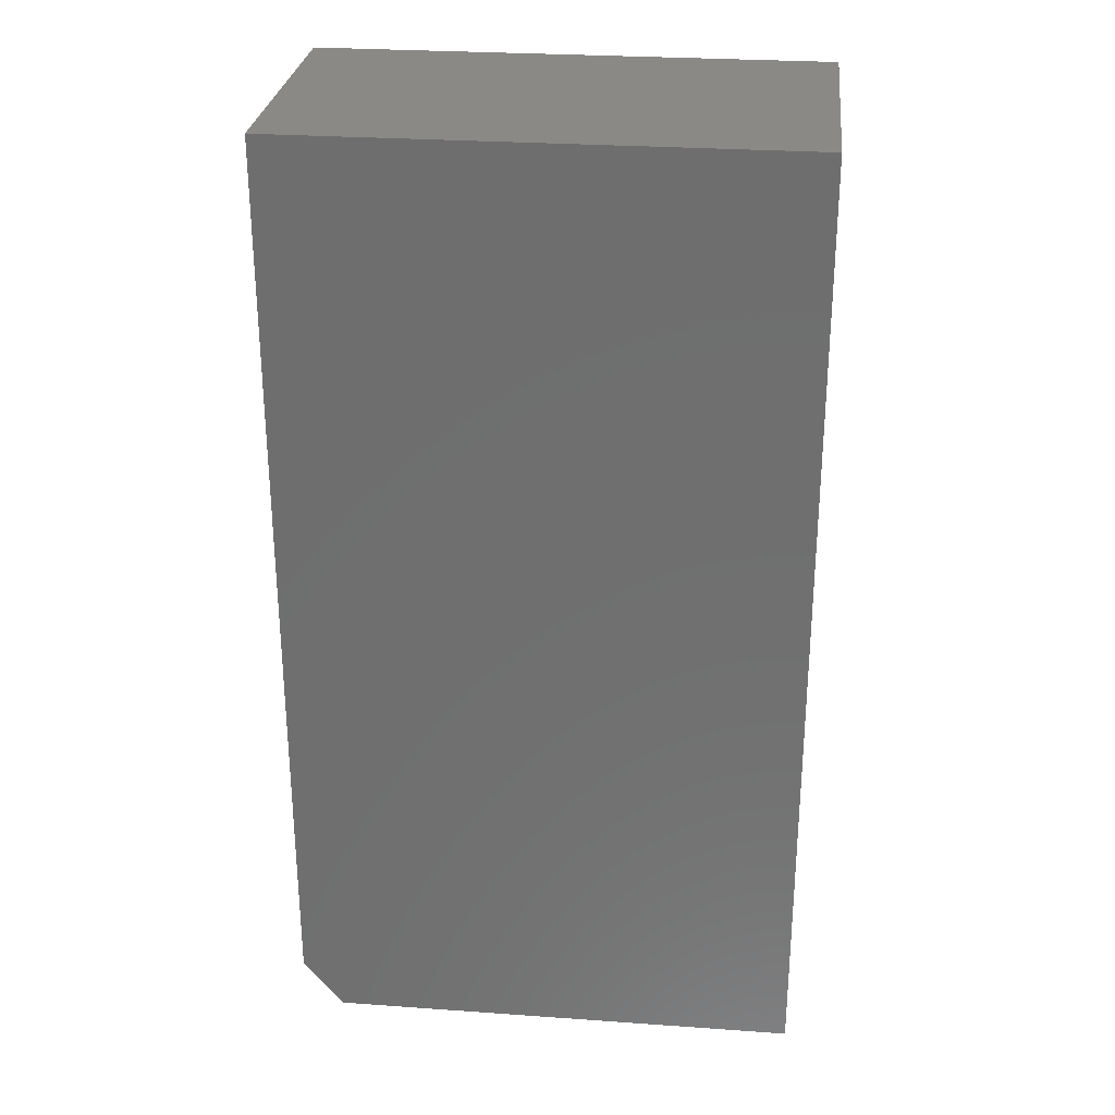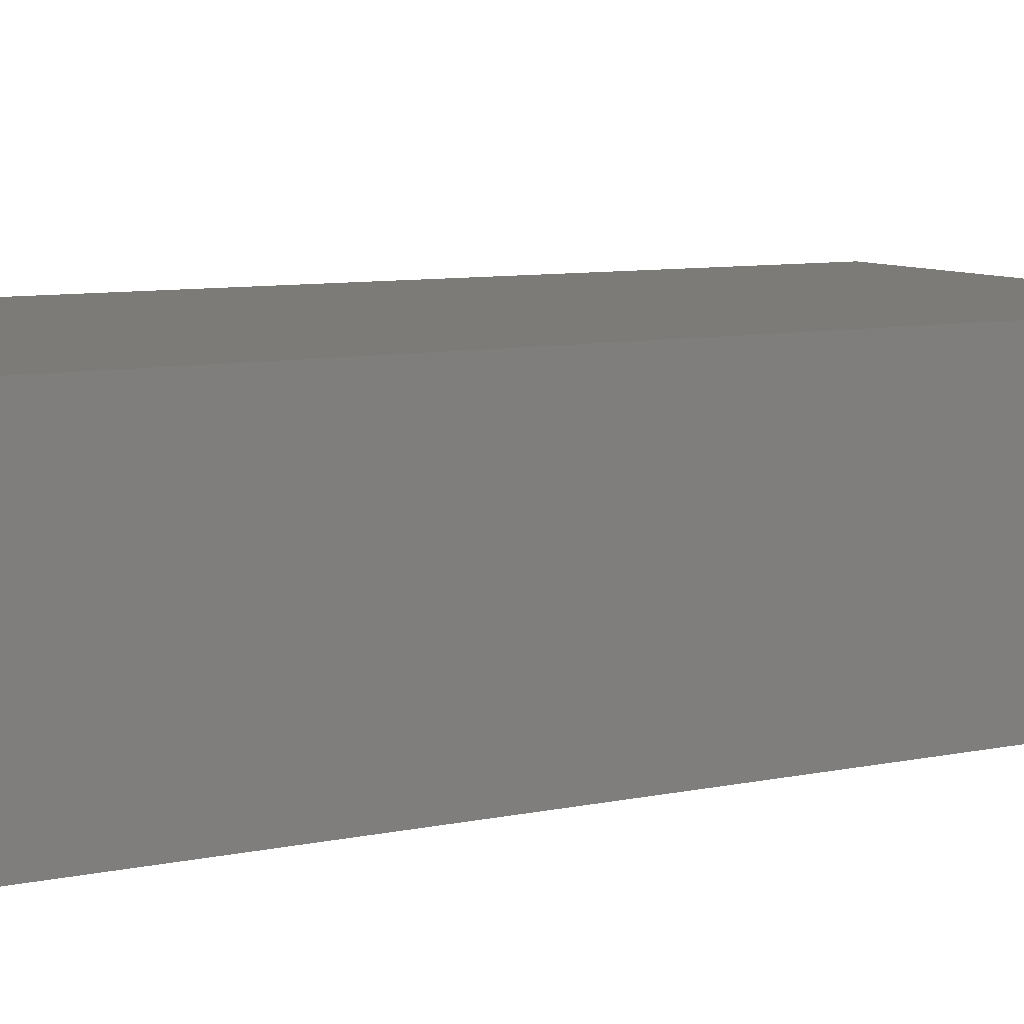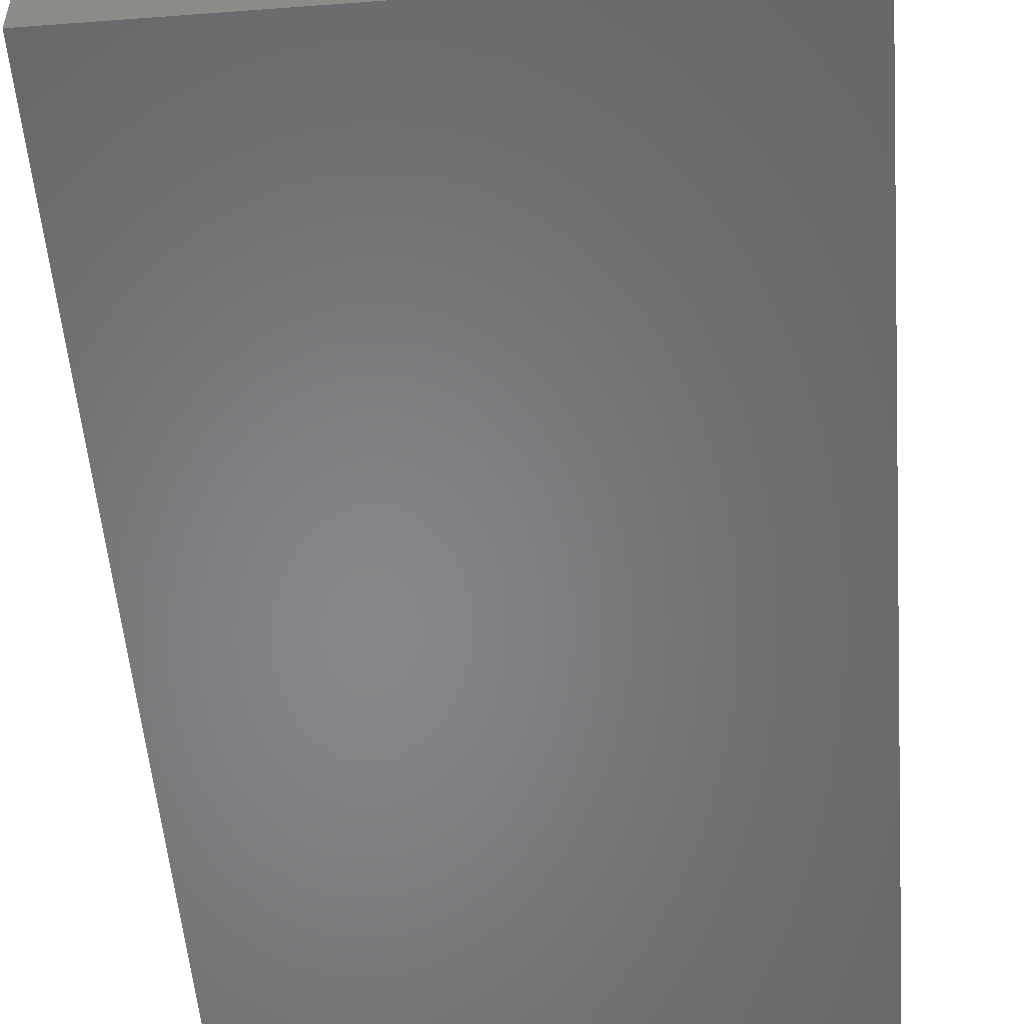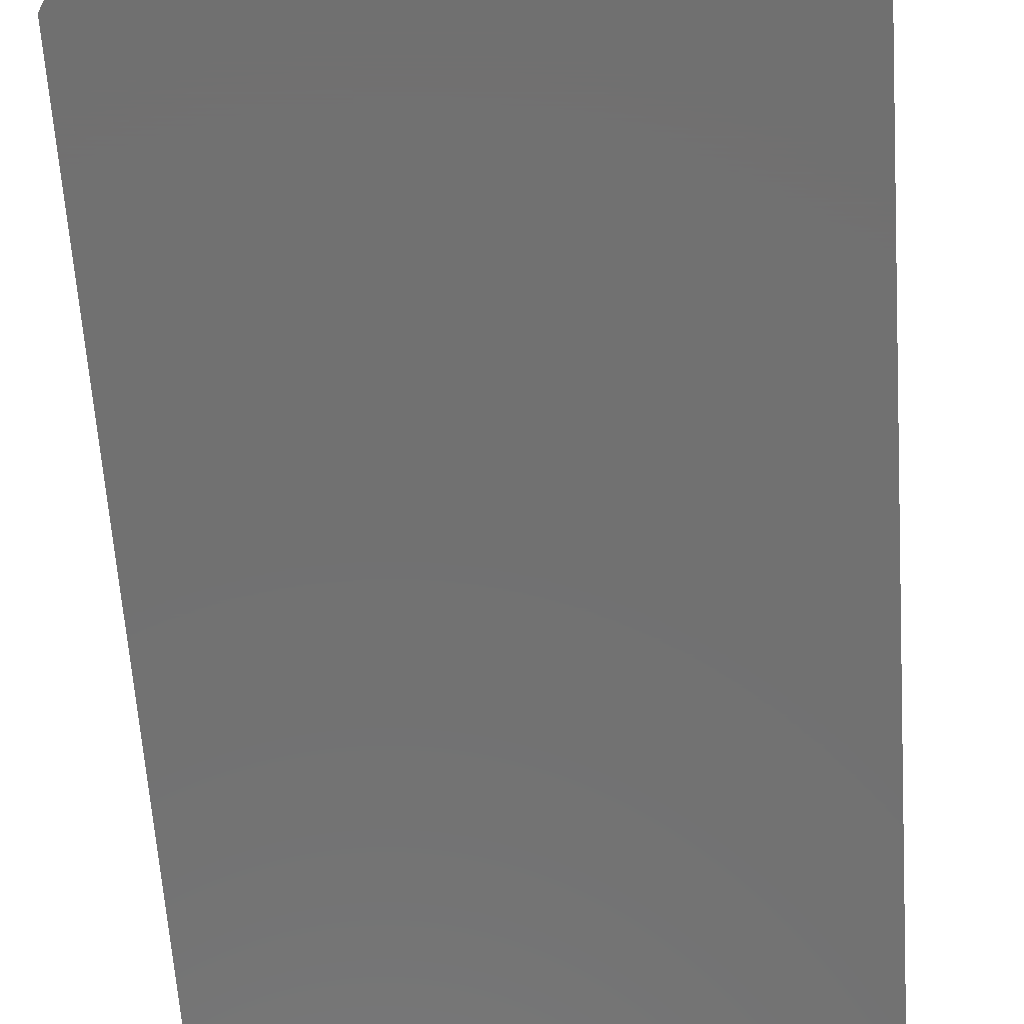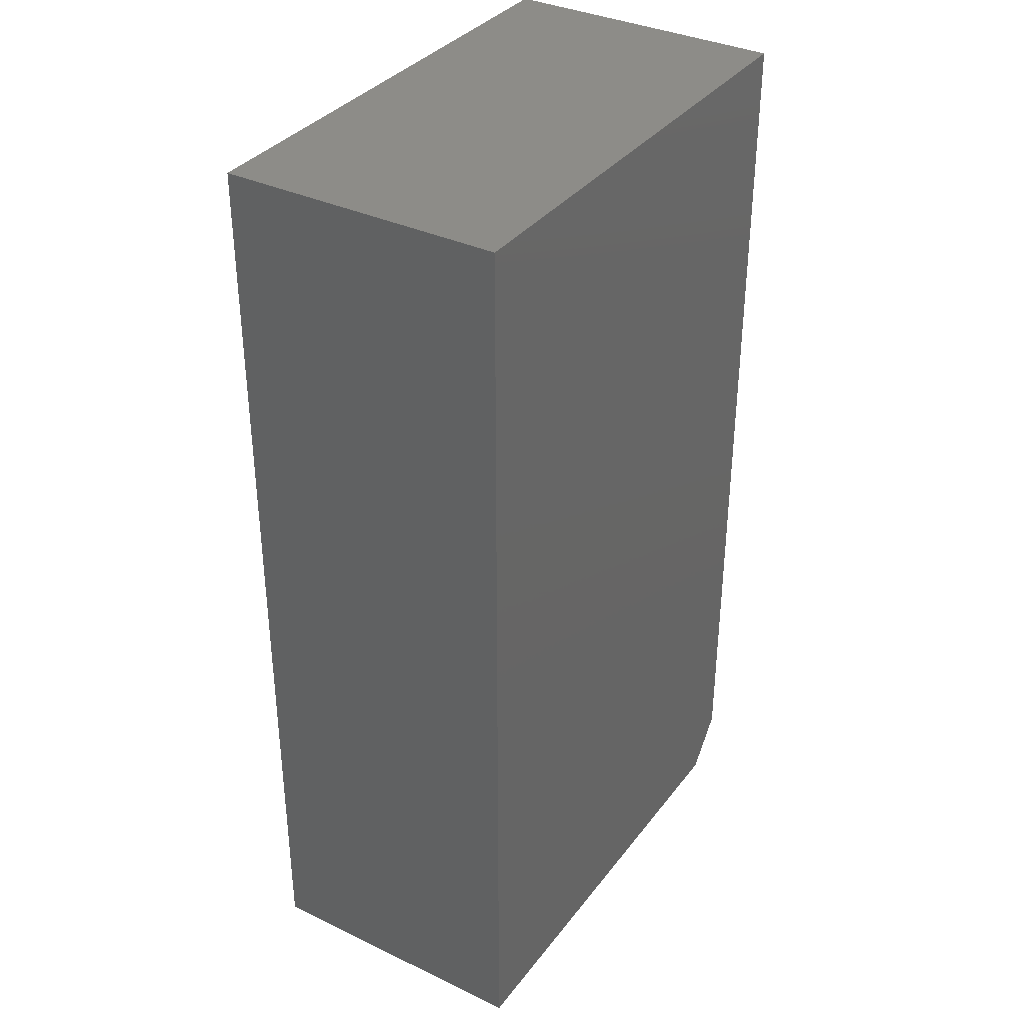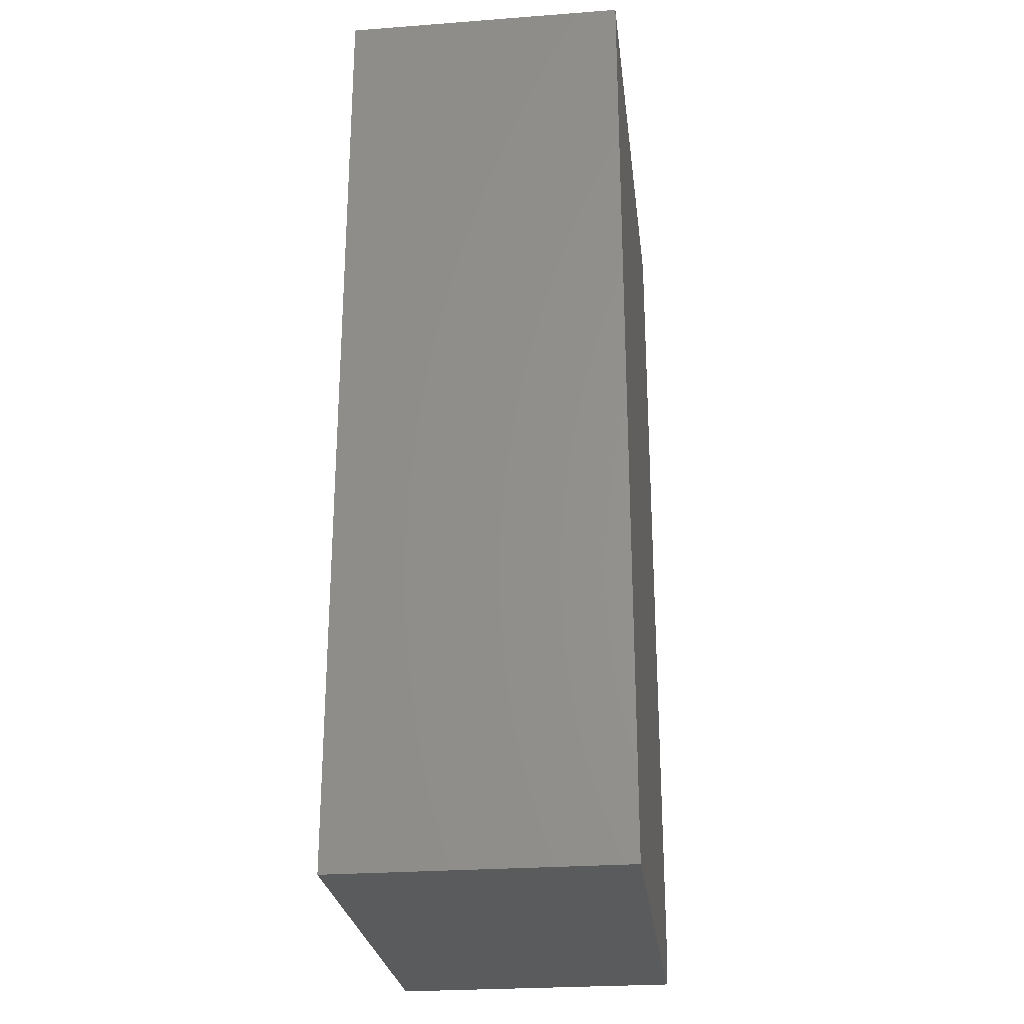
<metadata>
{"format":"stl","ext":"stl","renderer":"f3d","projection":"perspective","resolution":1024,"background":"white","views":[{"elev":28.1,"azim":6.1,"up":"+Y"},{"elev":8.6,"azim":60.6,"up":"+Z"},{"elev":-53.3,"azim":-175.4,"up":"+Z"},{"elev":-63.0,"azim":3.9,"up":"+Z"},{"elev":35.4,"azim":122.2,"up":"+Y"},{"elev":-26.2,"azim":96.8,"up":"+Y"}]}
</metadata>
<code>
# stl→obj: 10 verts, 16 faces
v -0.1521 0.75 0.2266
v -0.5547 0.75 0.2266
v -0.1521 0 0.2266
v -0.5547 0.03906 0.2266
v -0.5234 0 0.2266
v -0.5234 0 0
v -0.5547 0.03906 0
v -0.1521 0 0
v -0.5547 0.75 0
v -0.1521 0.75 0
f 1 2 3
f 3 2 4
f 3 4 5
f 6 7 8
f 8 7 9
f 8 9 10
f 2 9 4
f 4 9 7
f 5 6 3
f 3 6 8
f 4 7 5
f 5 7 6
f 1 10 2
f 2 10 9
f 3 8 1
f 1 8 10

</code>
